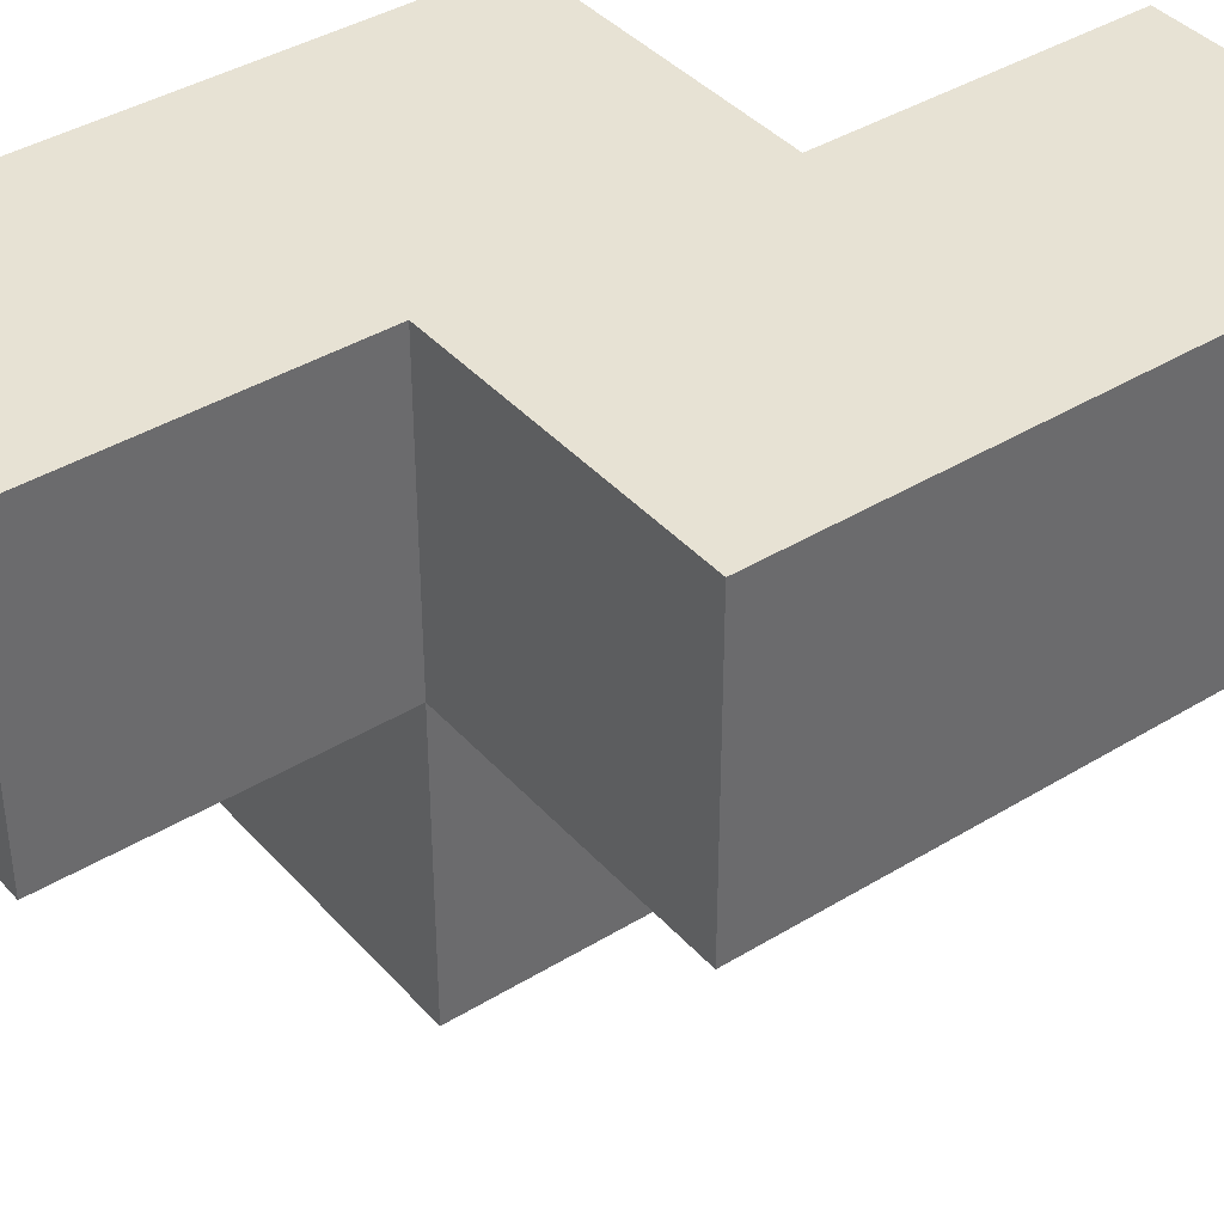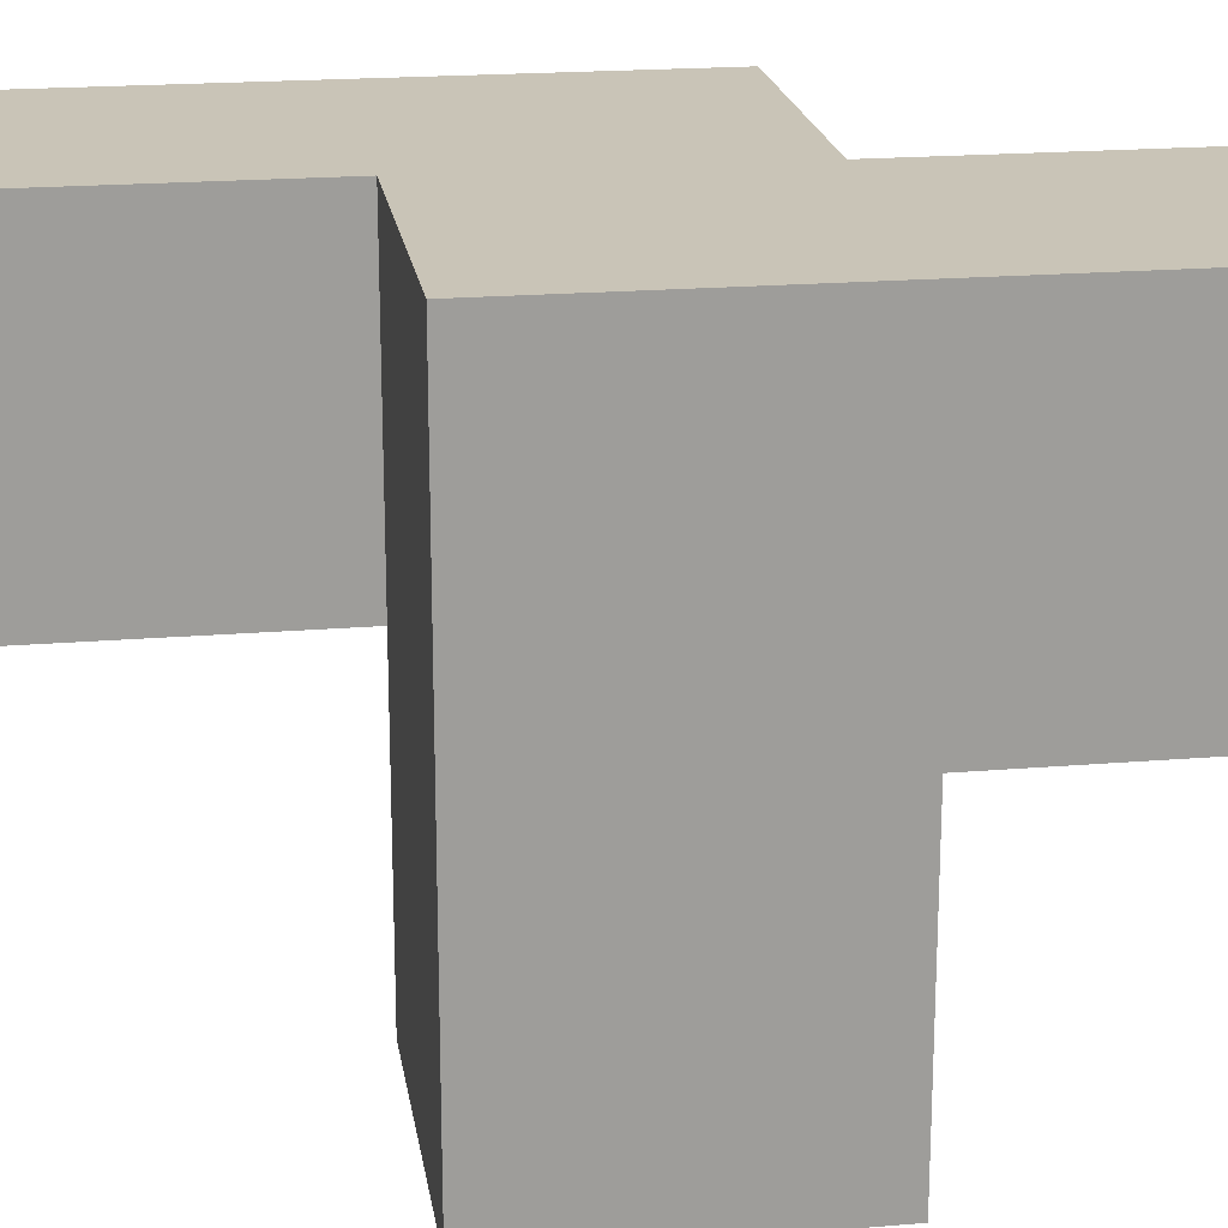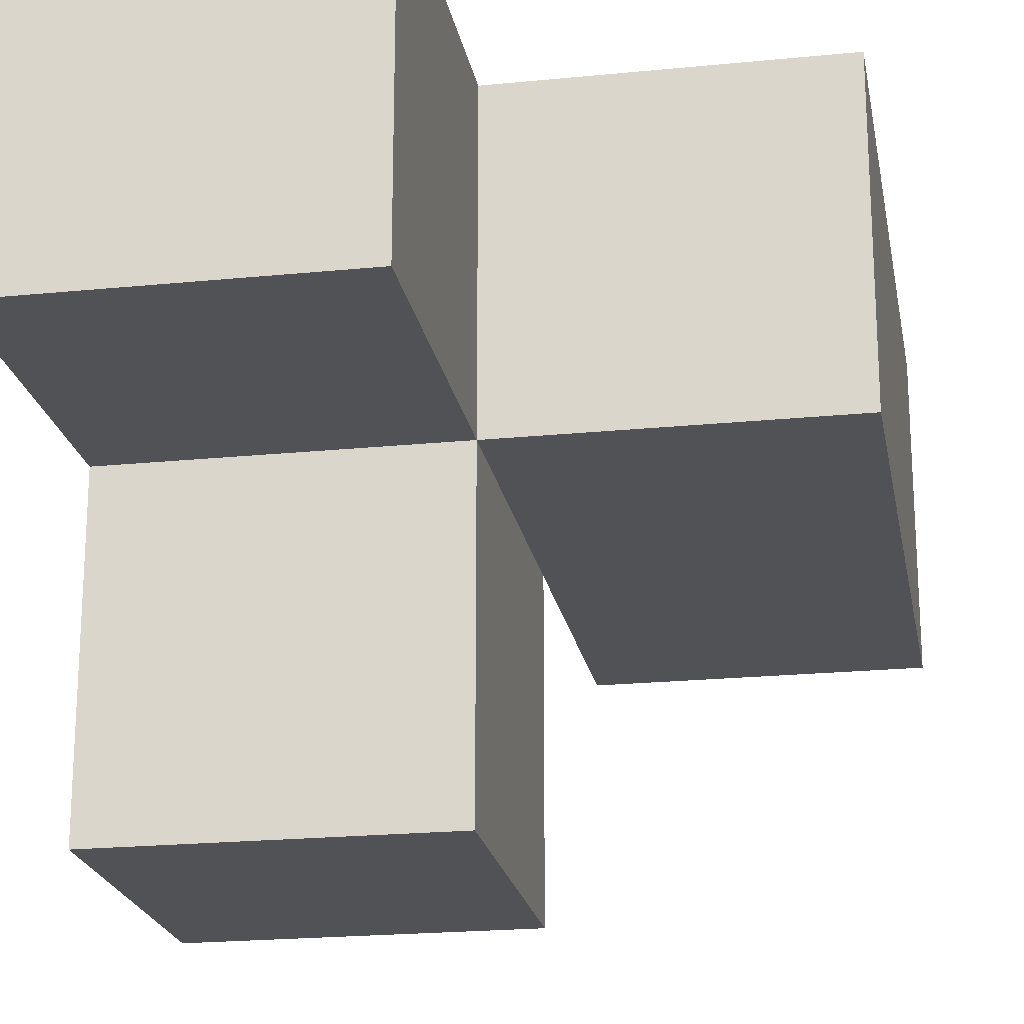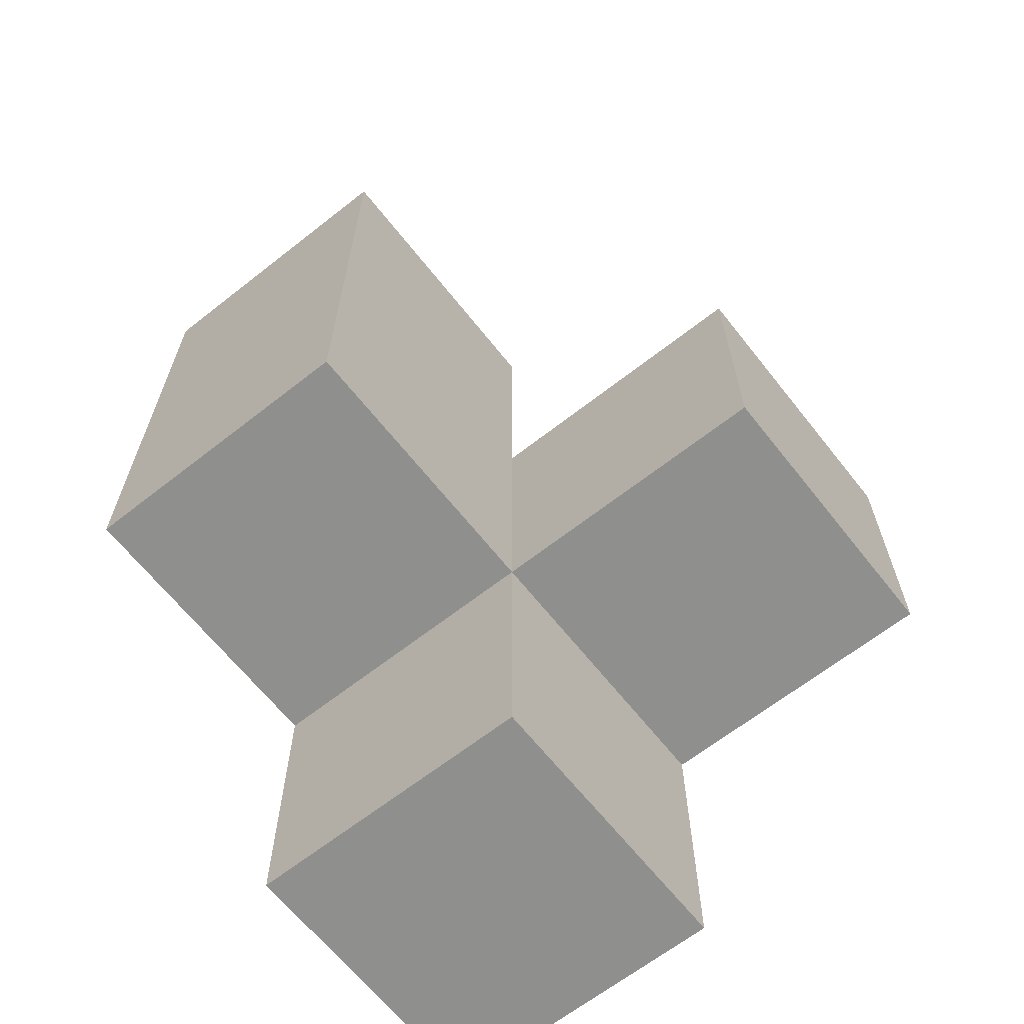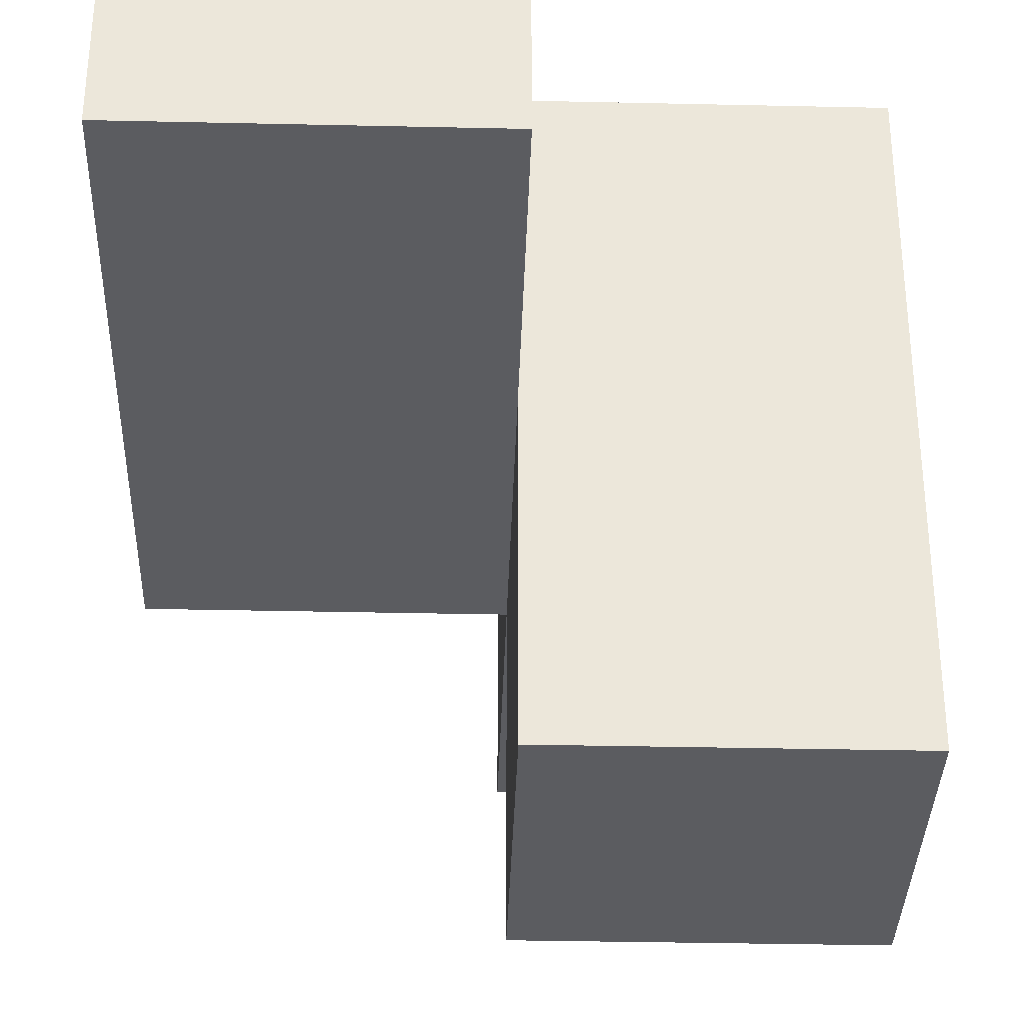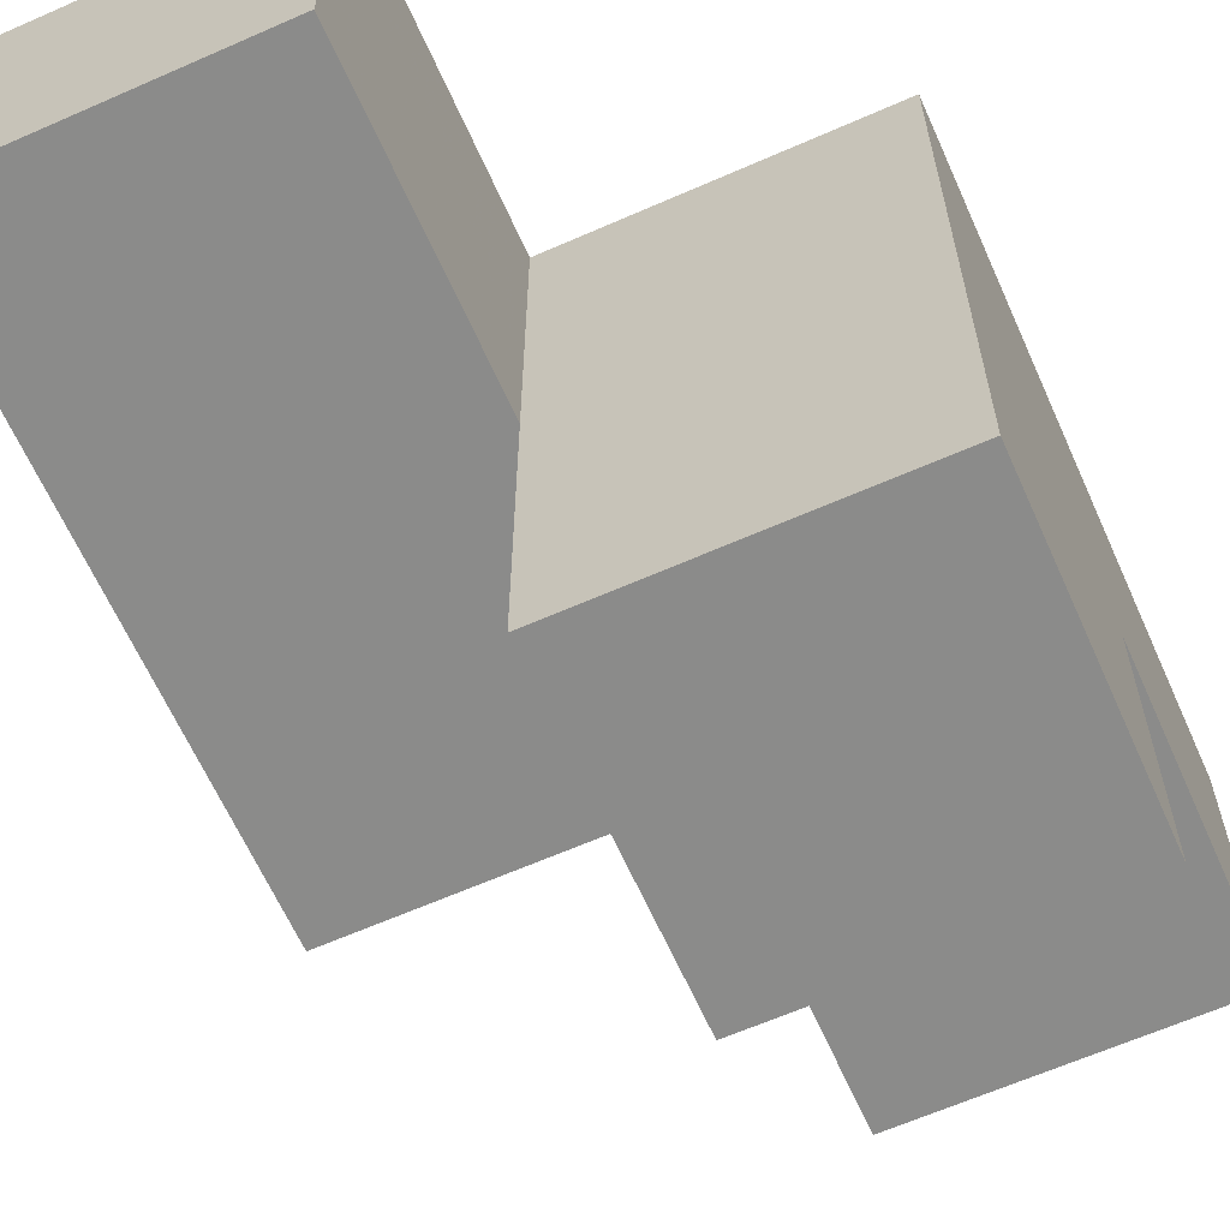
<metadata>
{"format":"obj","ext":"obj","renderer":"f3d","projection":"perspective","resolution":1024,"background":"white","views":[{"elev":39.9,"azim":52.9,"up":"+Z"},{"elev":20.0,"azim":-98.7,"up":"+Z"},{"elev":-21.3,"azim":10.1,"up":"+Z"},{"elev":-65.2,"azim":128.3,"up":"+Y"},{"elev":-34.7,"azim":178.3,"up":"+Z"},{"elev":-63.7,"azim":-156.0,"up":"+Z"}]}
</metadata>
<code>
v 1.999 1.995 2.013
v 1.999 1.005 3.002
v 1.009 1.995 2.013
v 2.989 1.995 3.993
v 1.999 2.985 3.002
v 1.009 0.015 3.993
v 1.009 1.005 3.002
v 1.999 1.995 3.993
v 1.999 1.005 2.013
v 1.999 0.015 3.993
v 1.009 1.995 3.993
v 2.989 1.005 3.993
v 2.989 1.995 3.002
v 2.989 2.985 3.993
v 1.009 1.005 2.013
v 1.009 0.015 3.002
v 1.999 0.015 3.002
v 1.999 1.005 3.993
v 1.999 1.995 3.002
v 2.989 1.005 3.002
v 1.009 1.995 3.002
v 2.989 2.985 3.002
v 1.999 2.985 3.993
v 1.009 1.005 3.993
f 24 18 11
f 8 11 18
f 19 21 8
f 11 8 21
f 21 7 11
f 24 11 7
f 17 16 2
f 7 2 16
f 6 10 24
f 18 24 10
f 16 17 6
f 10 6 17
f 7 16 24
f 6 24 16
f 17 2 10
f 18 10 2
f 20 2 13
f 19 13 2
f 18 12 8
f 4 8 12
f 2 20 18
f 12 18 20
f 20 13 12
f 4 12 13
f 9 15 1
f 3 1 15
f 15 9 7
f 2 7 9
f 1 3 19
f 21 19 3
f 3 15 21
f 7 21 15
f 9 1 2
f 19 2 1
f 13 19 22
f 5 22 19
f 8 4 23
f 14 23 4
f 22 5 14
f 23 14 5
f 5 19 23
f 8 23 19
f 13 22 4
f 14 4 22

</code>
